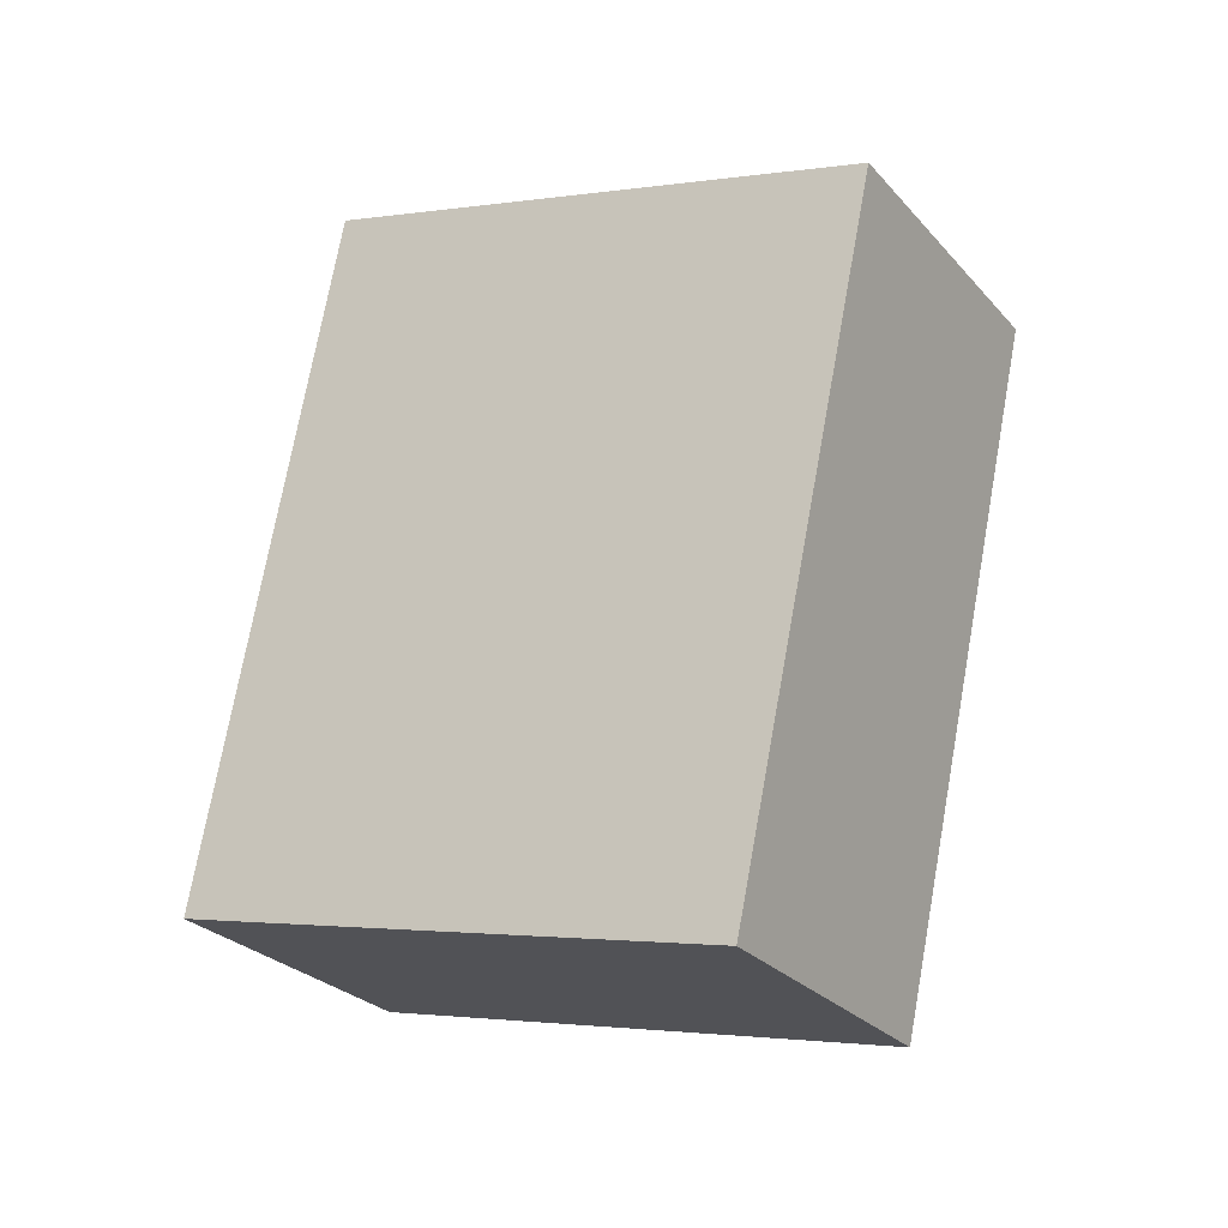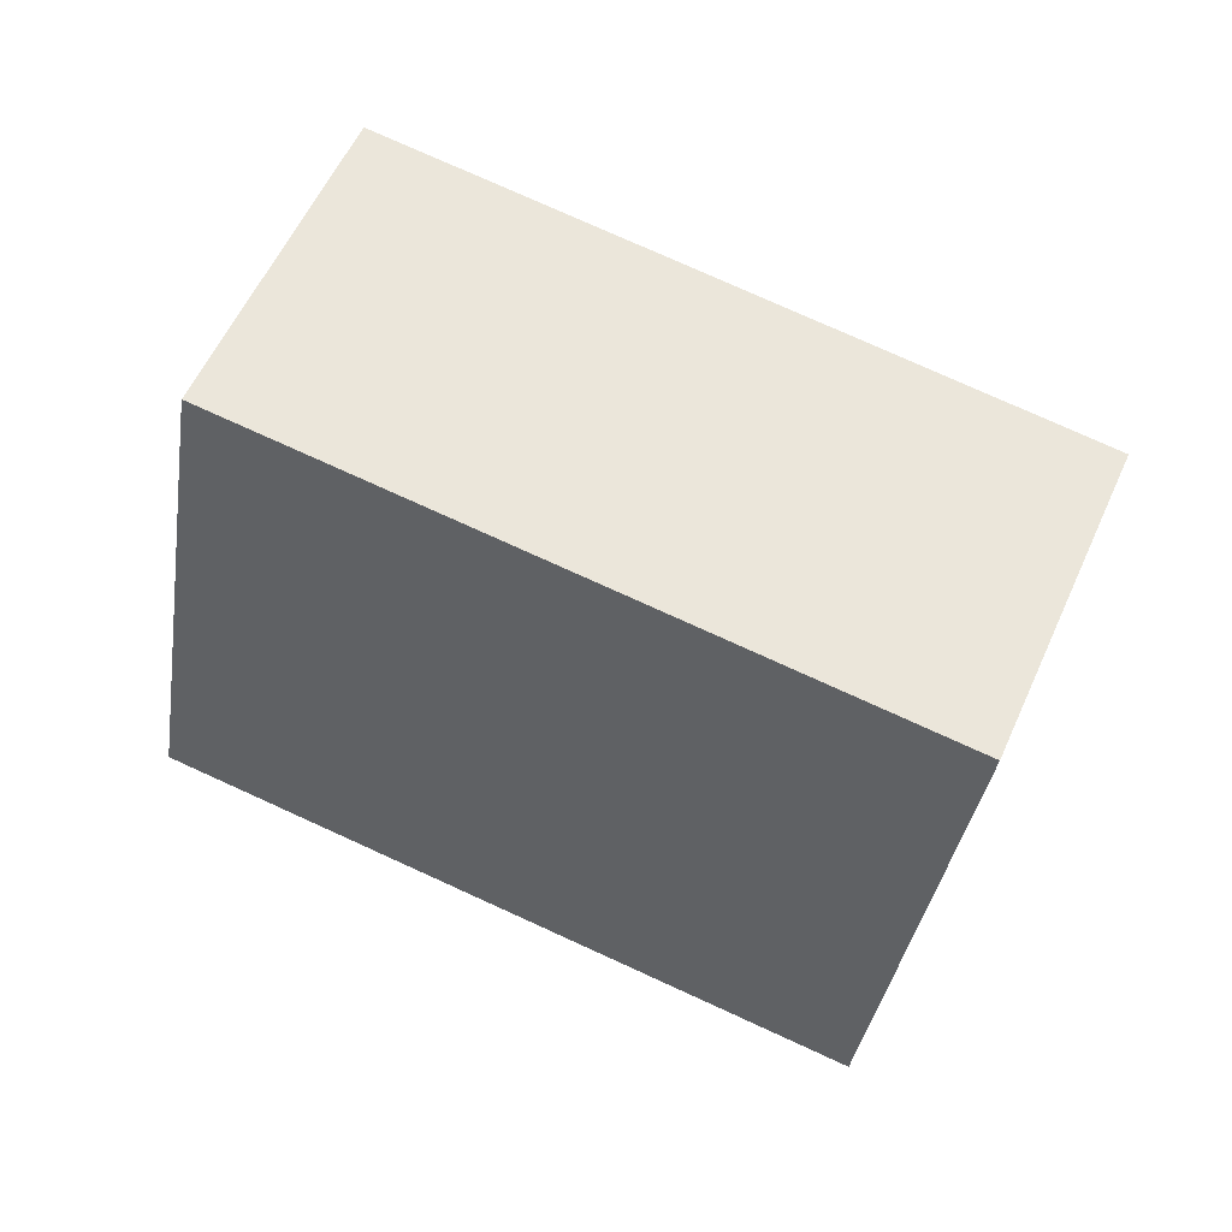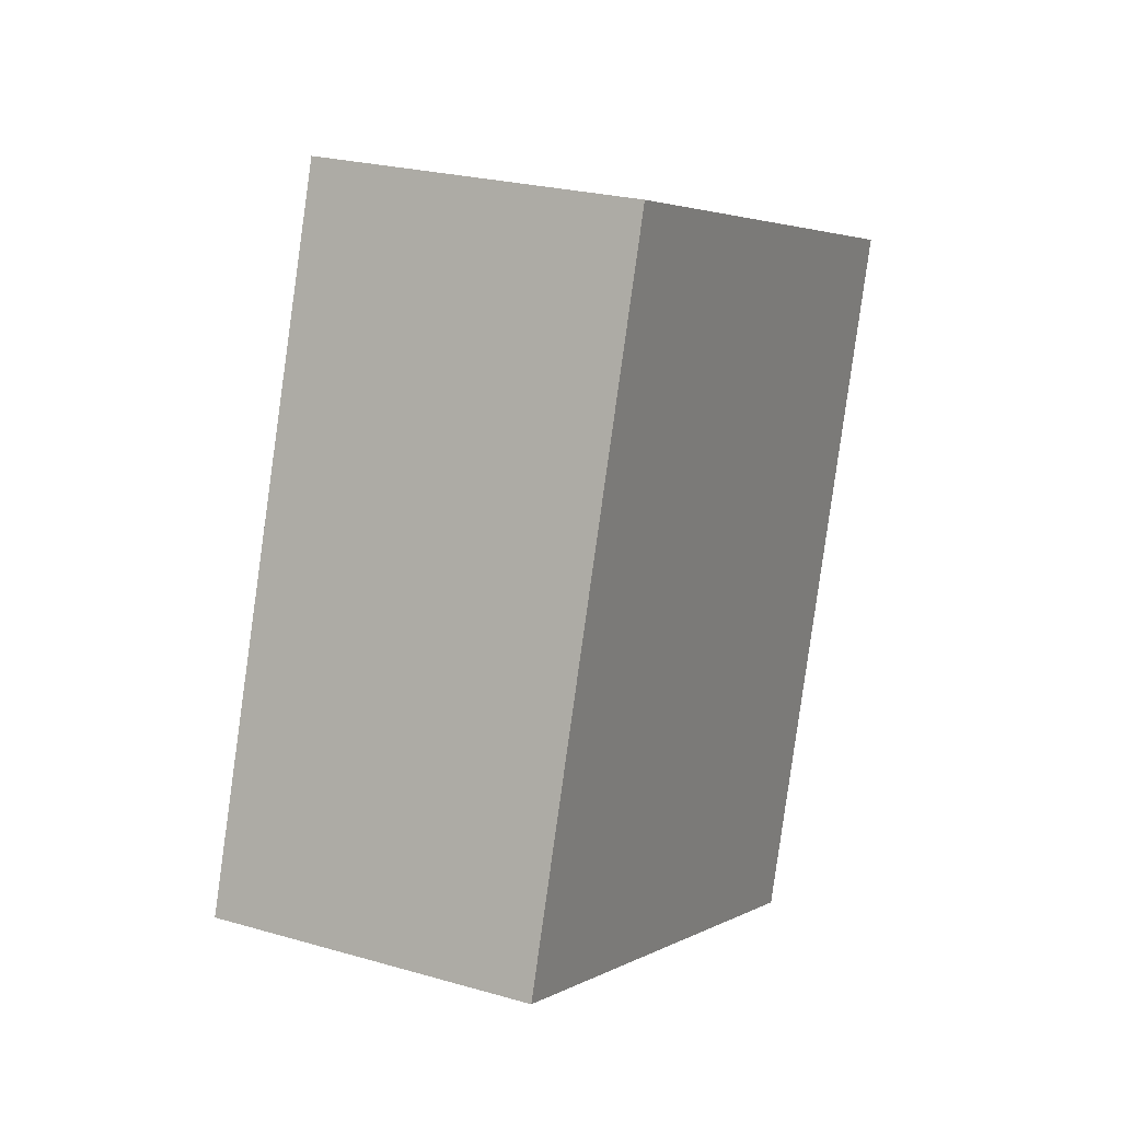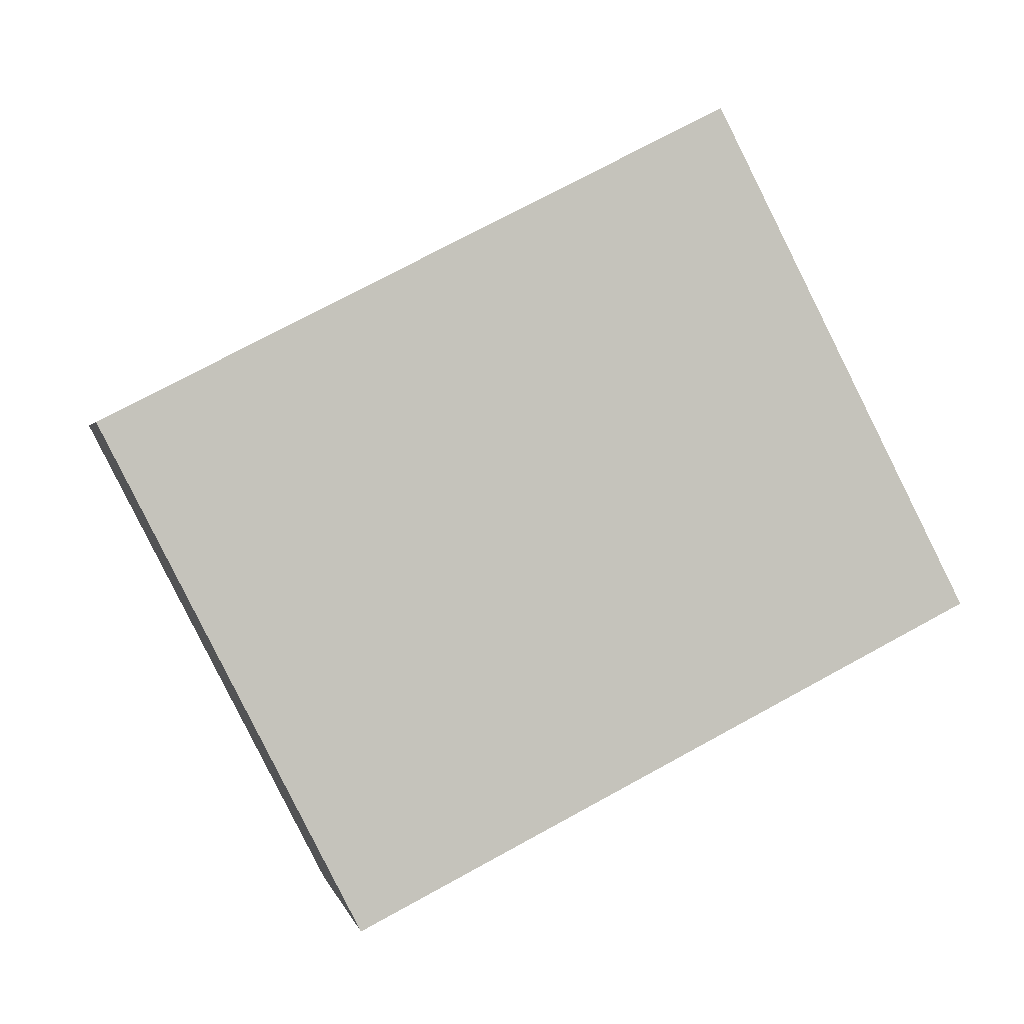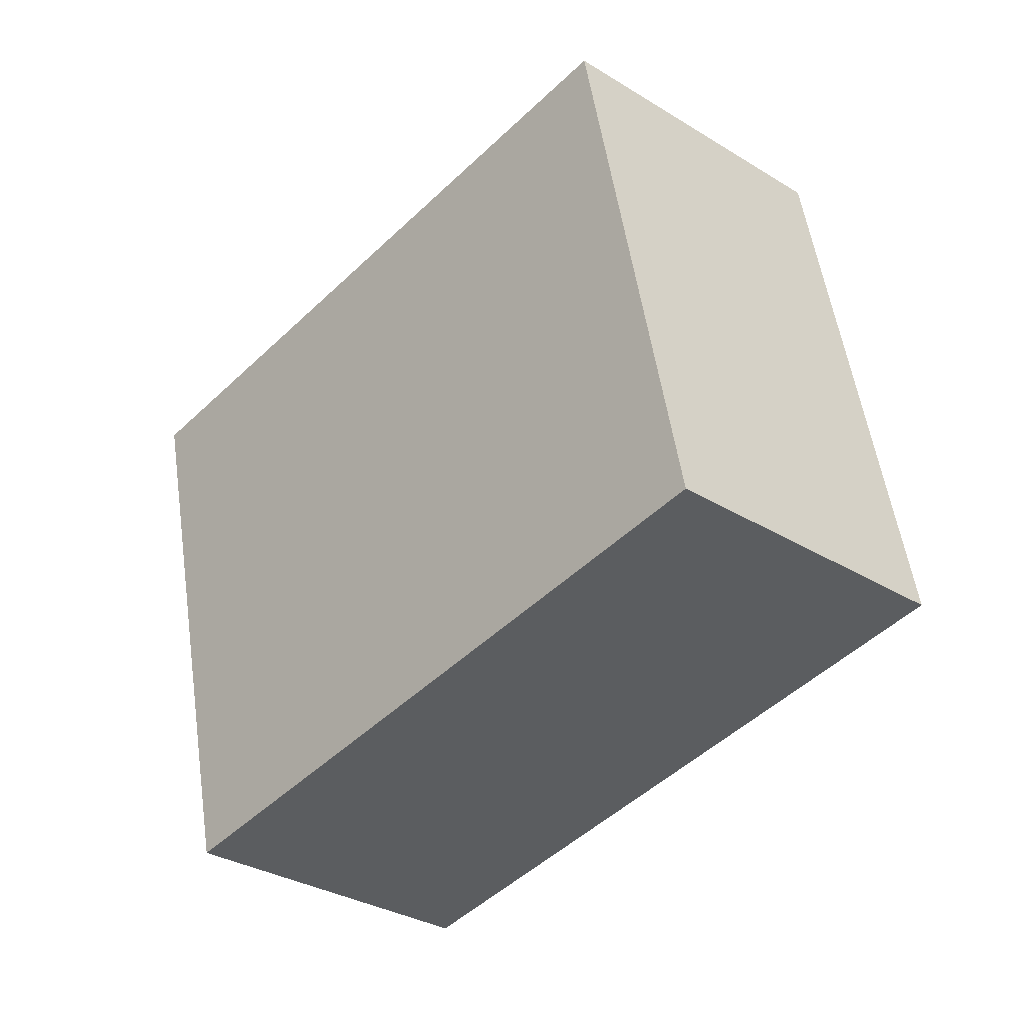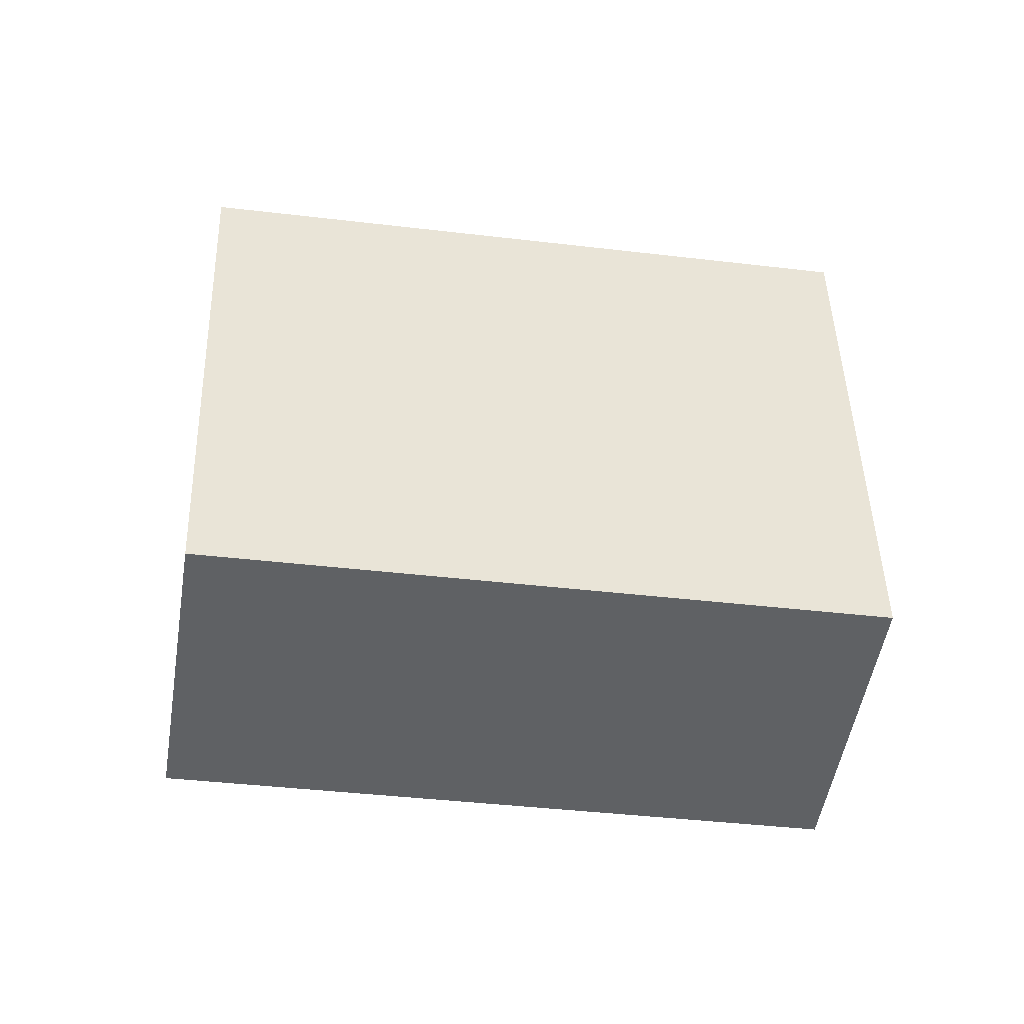
<metadata>
{"format":"obj","ext":"obj","renderer":"f3d","projection":"perspective","resolution":1024,"background":"white","views":[{"elev":79.7,"azim":-98.9,"up":"+Y"},{"elev":23.8,"azim":-172.8,"up":"+Z"},{"elev":-64.1,"azim":72.9,"up":"+Z"},{"elev":29.1,"azim":-31.0,"up":"+Z"},{"elev":-71.4,"azim":-143.7,"up":"+Z"},{"elev":74.3,"azim":-15.9,"up":"+Y"}]}
</metadata>
<code>
o Cube
v 3.052 0.9996 -1.377
v 2.384 -0.9504 -0.3164
v 2.225 3.075 1.919
v 1.557 1.125 2.98
v -1.557 1.709 -2.98
v -2.225 -0.2415 -1.919
v -2.384 3.784 0.3164
v -3.052 1.834 1.377
f 5 3 1
f 3 8 4
f 7 6 8
f 2 8 6
f 1 4 2
f 5 2 6
f 5 7 3
f 3 7 8
f 7 5 6
f 2 4 8
f 1 3 4
f 5 1 2

</code>
